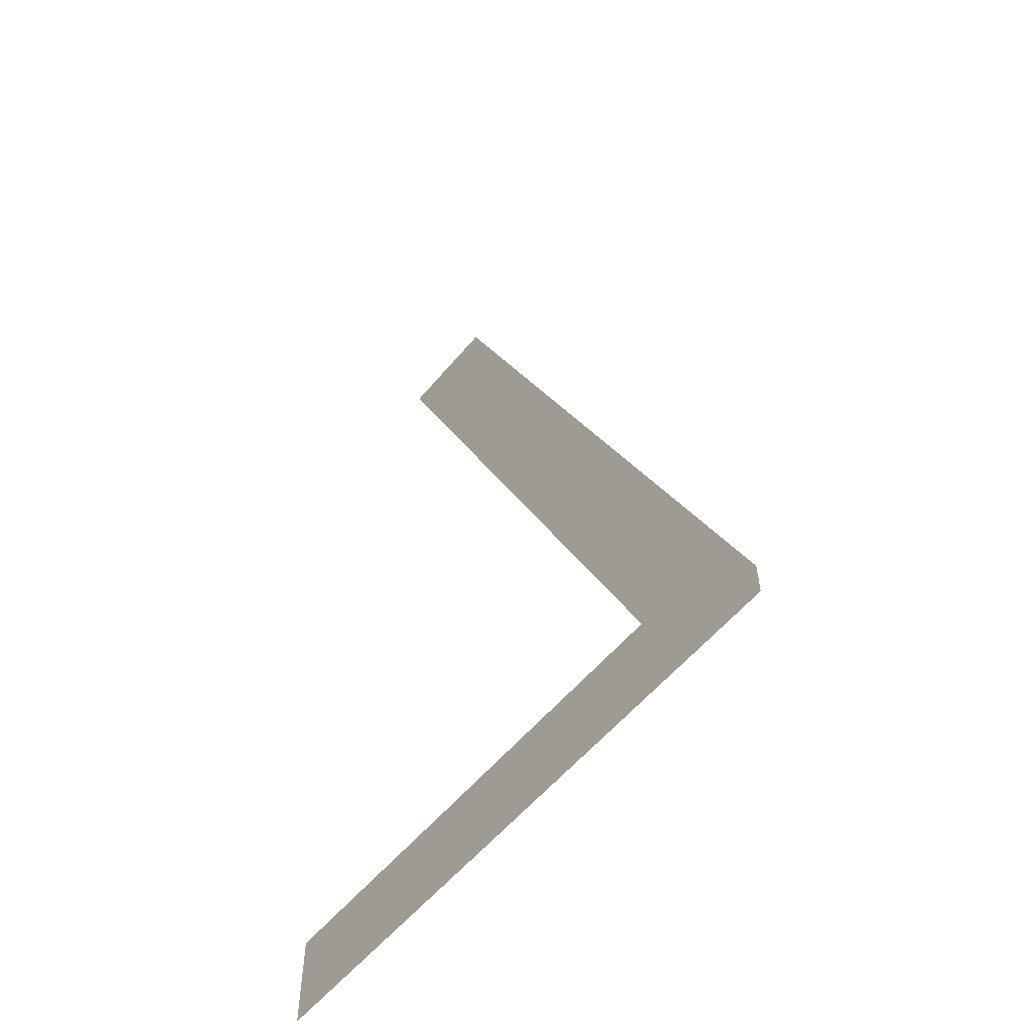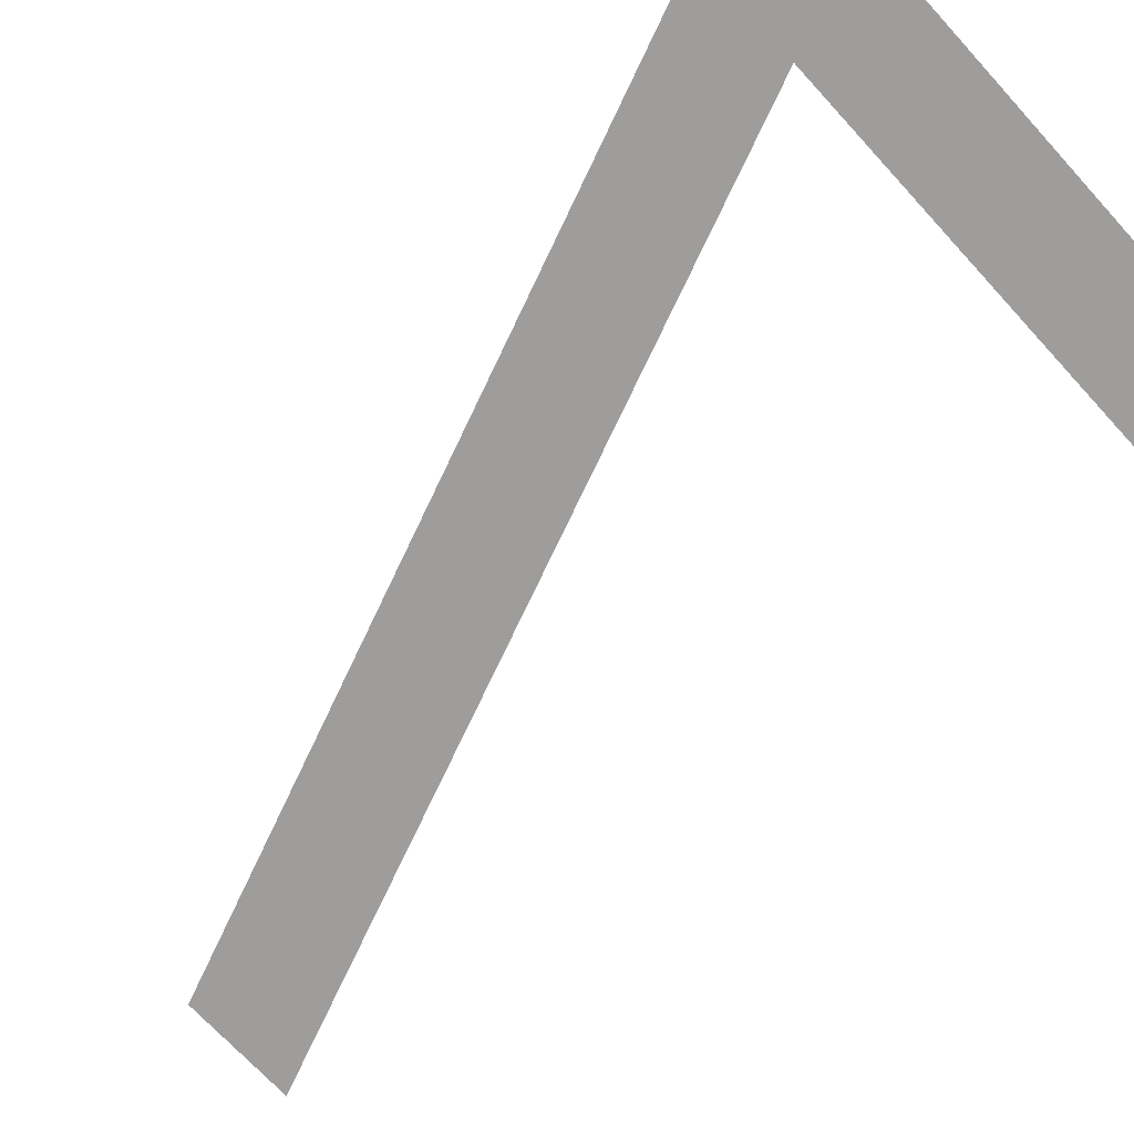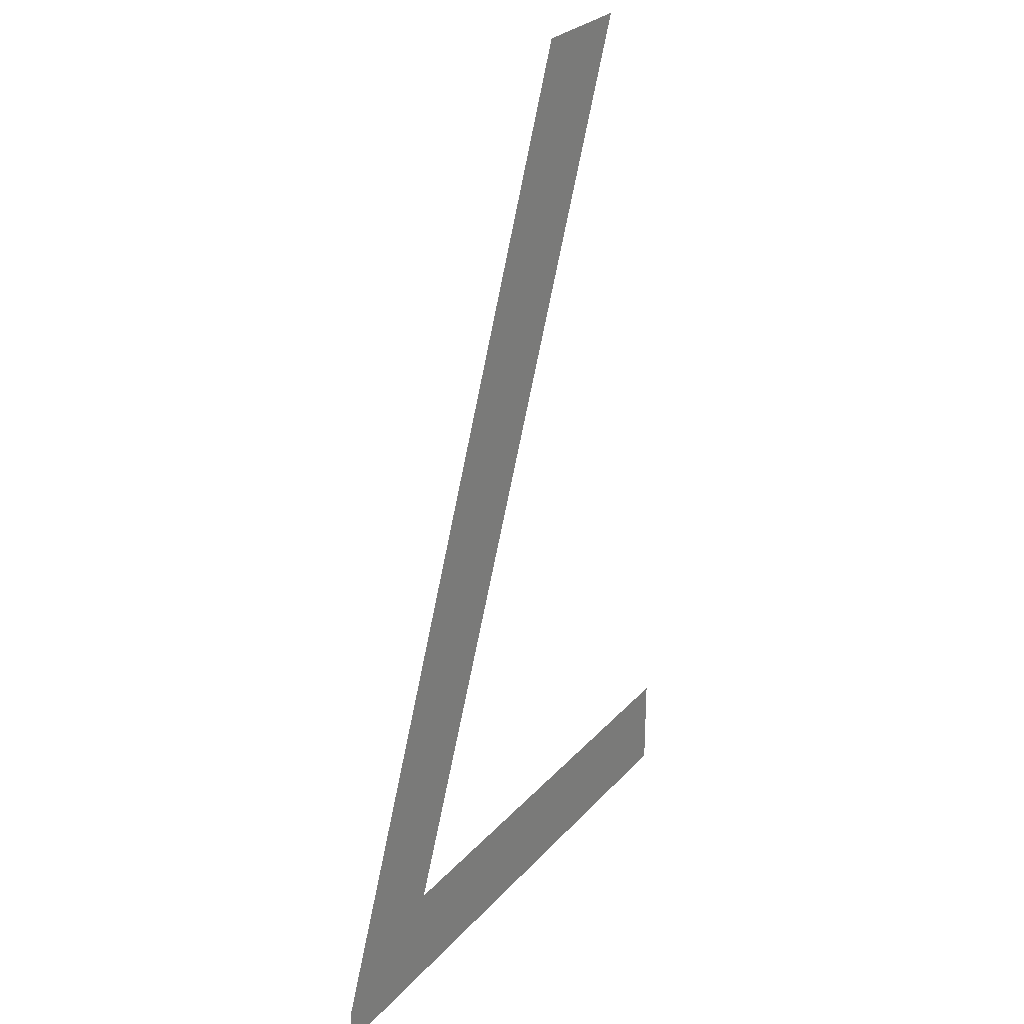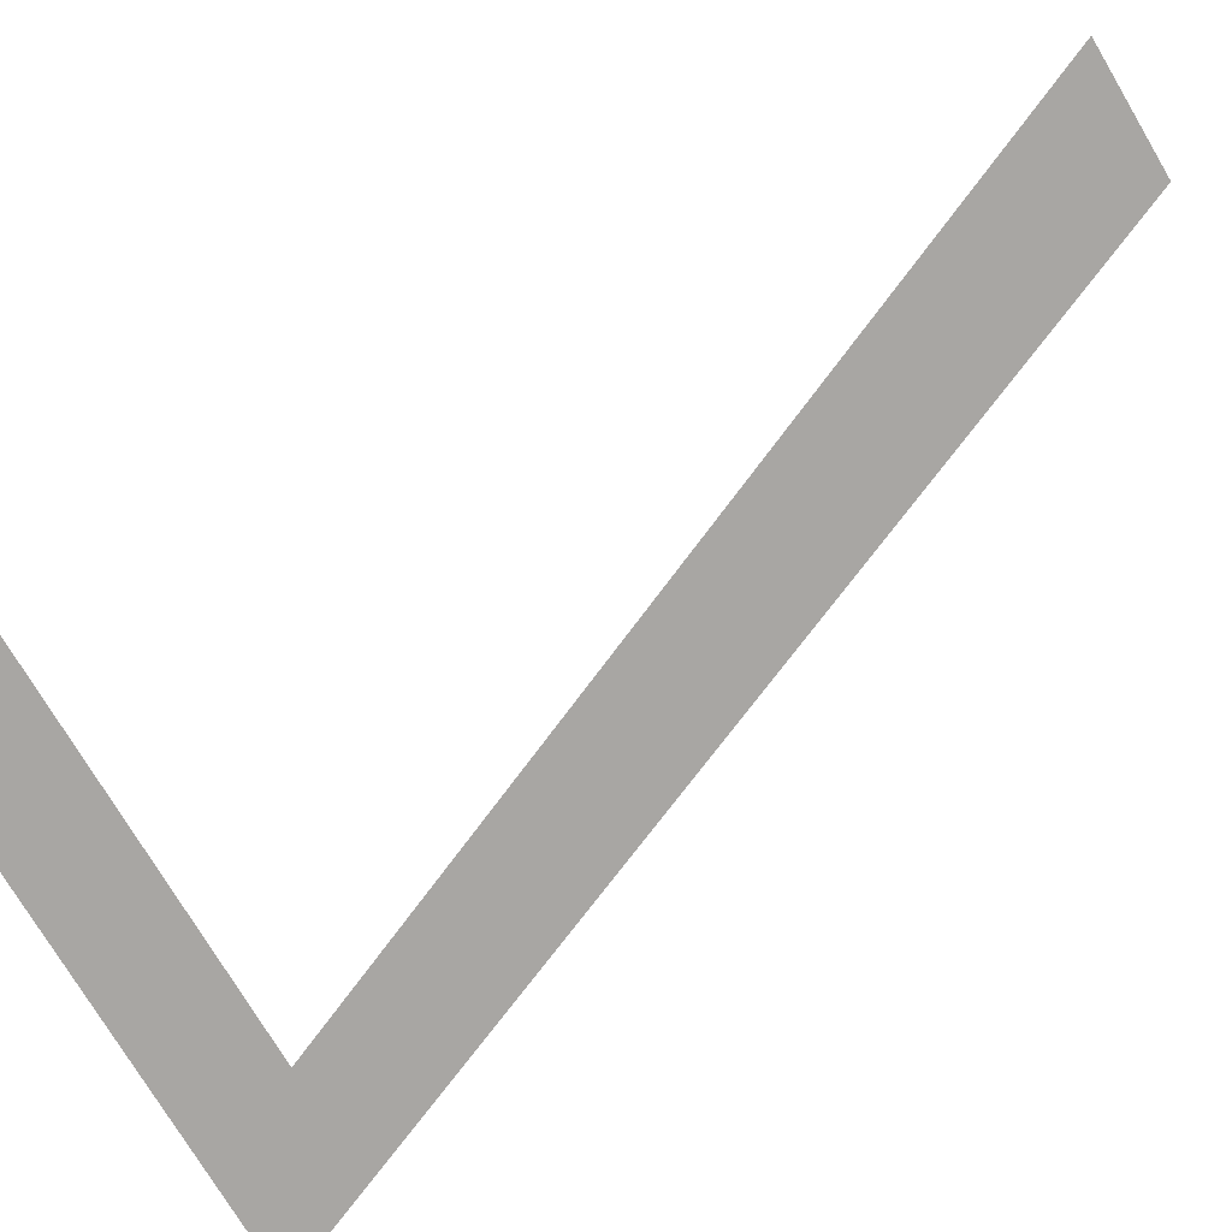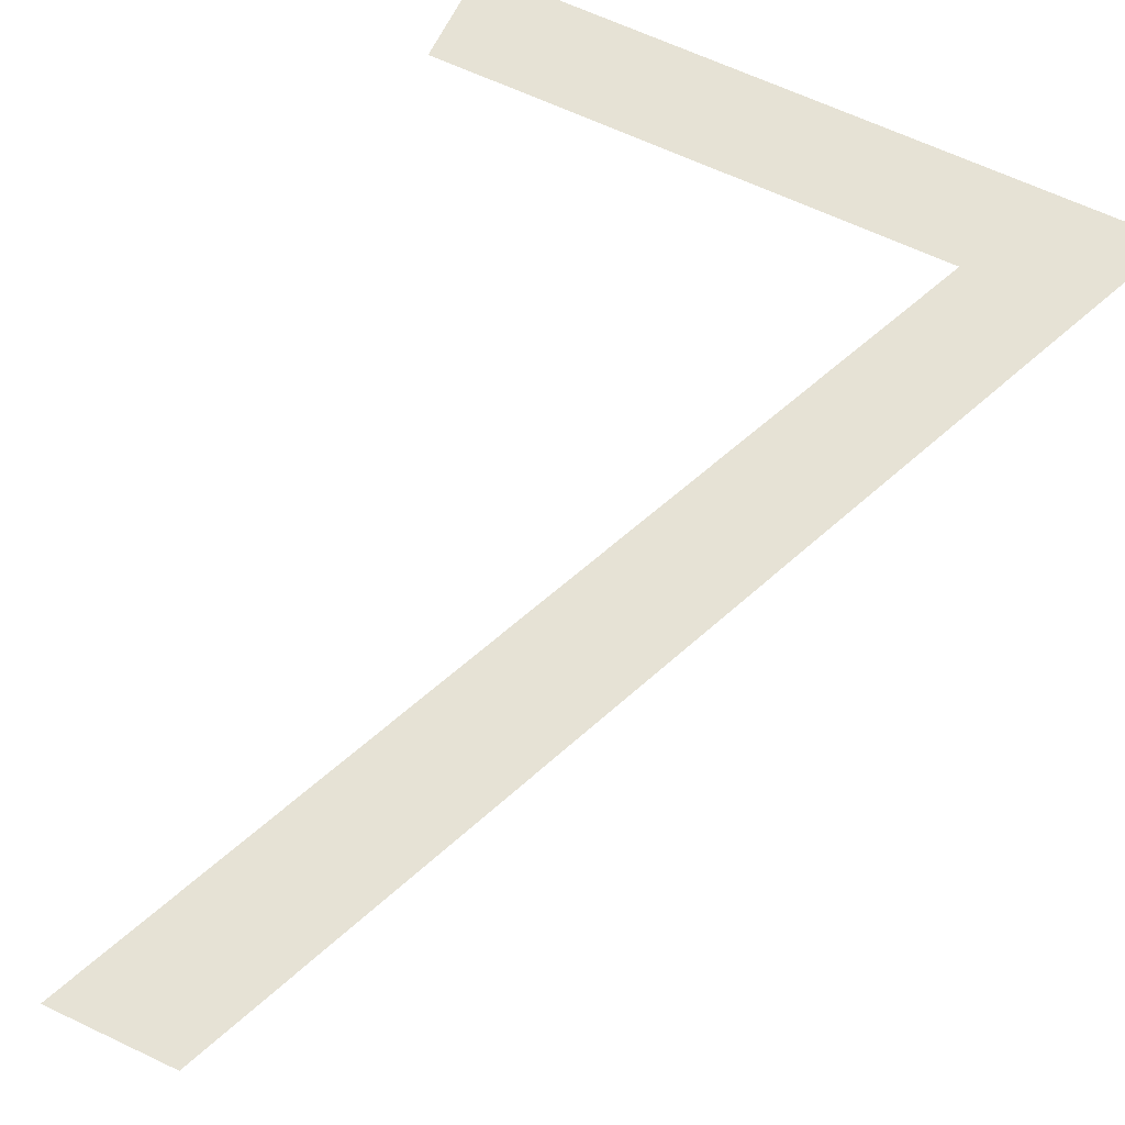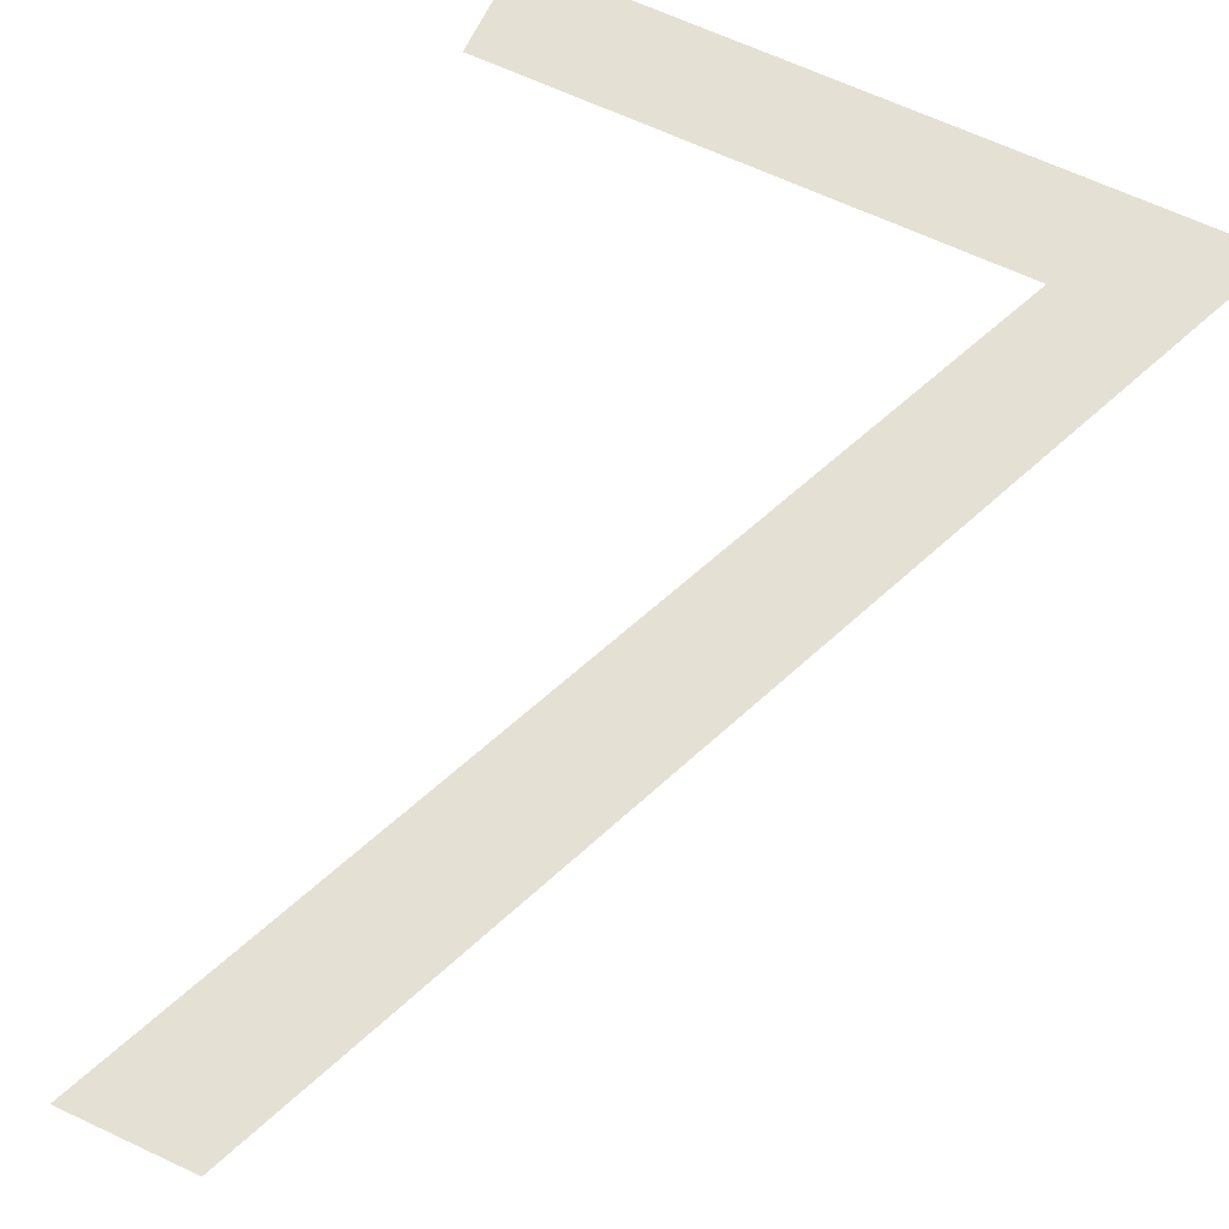
<metadata>
{"format":"obj","ext":"obj","renderer":"f3d","projection":"perspective","resolution":1024,"background":"white","views":[{"elev":-56.8,"azim":50.8,"up":"+Z"},{"elev":-70.4,"azim":132.4,"up":"+Y"},{"elev":27.6,"azim":122.3,"up":"+Z"},{"elev":-74.3,"azim":-59.3,"up":"+Y"},{"elev":64.0,"azim":25.7,"up":"+Y"},{"elev":65.4,"azim":25.3,"up":"+Y"}]}
</metadata>
<code>
g 7_Text.004
g 7.001_Text.043
v 0.1637 0 -0.2207
v 0.08703 0 -0.184
v -0.05305 0 0.3068
v -0.1179 0 0.3068
f 3 1 2 4
g 7.002_Text.044
v 0.1637 0 -0.2207
v -0.1889 0 -0.184
v 0.1637 0 -0.2405
v 0.08703 0 -0.184
v -0.1889 0 -0.2405
f 6 8 5 7 9

</code>
